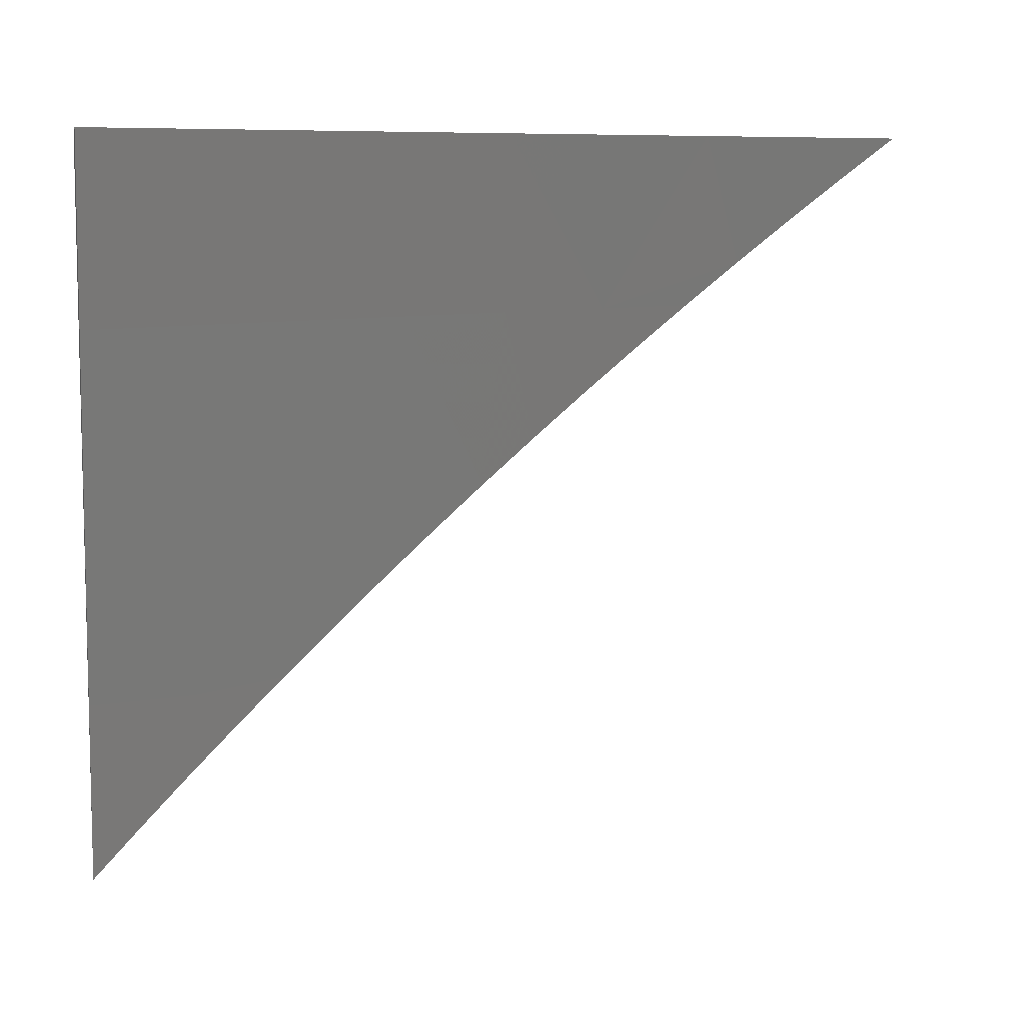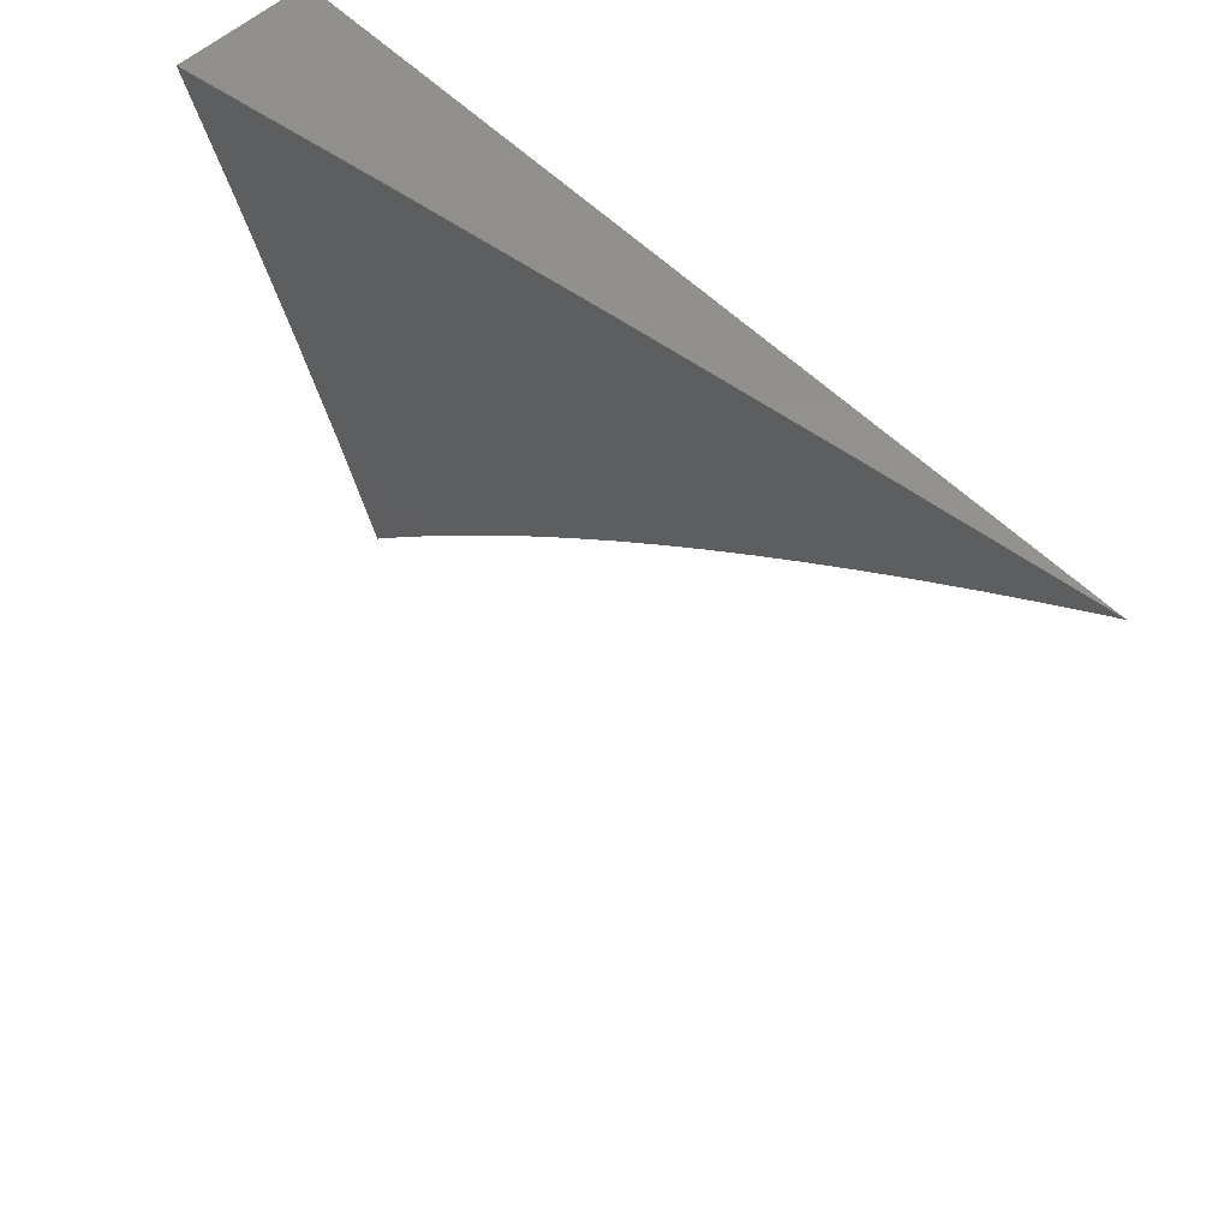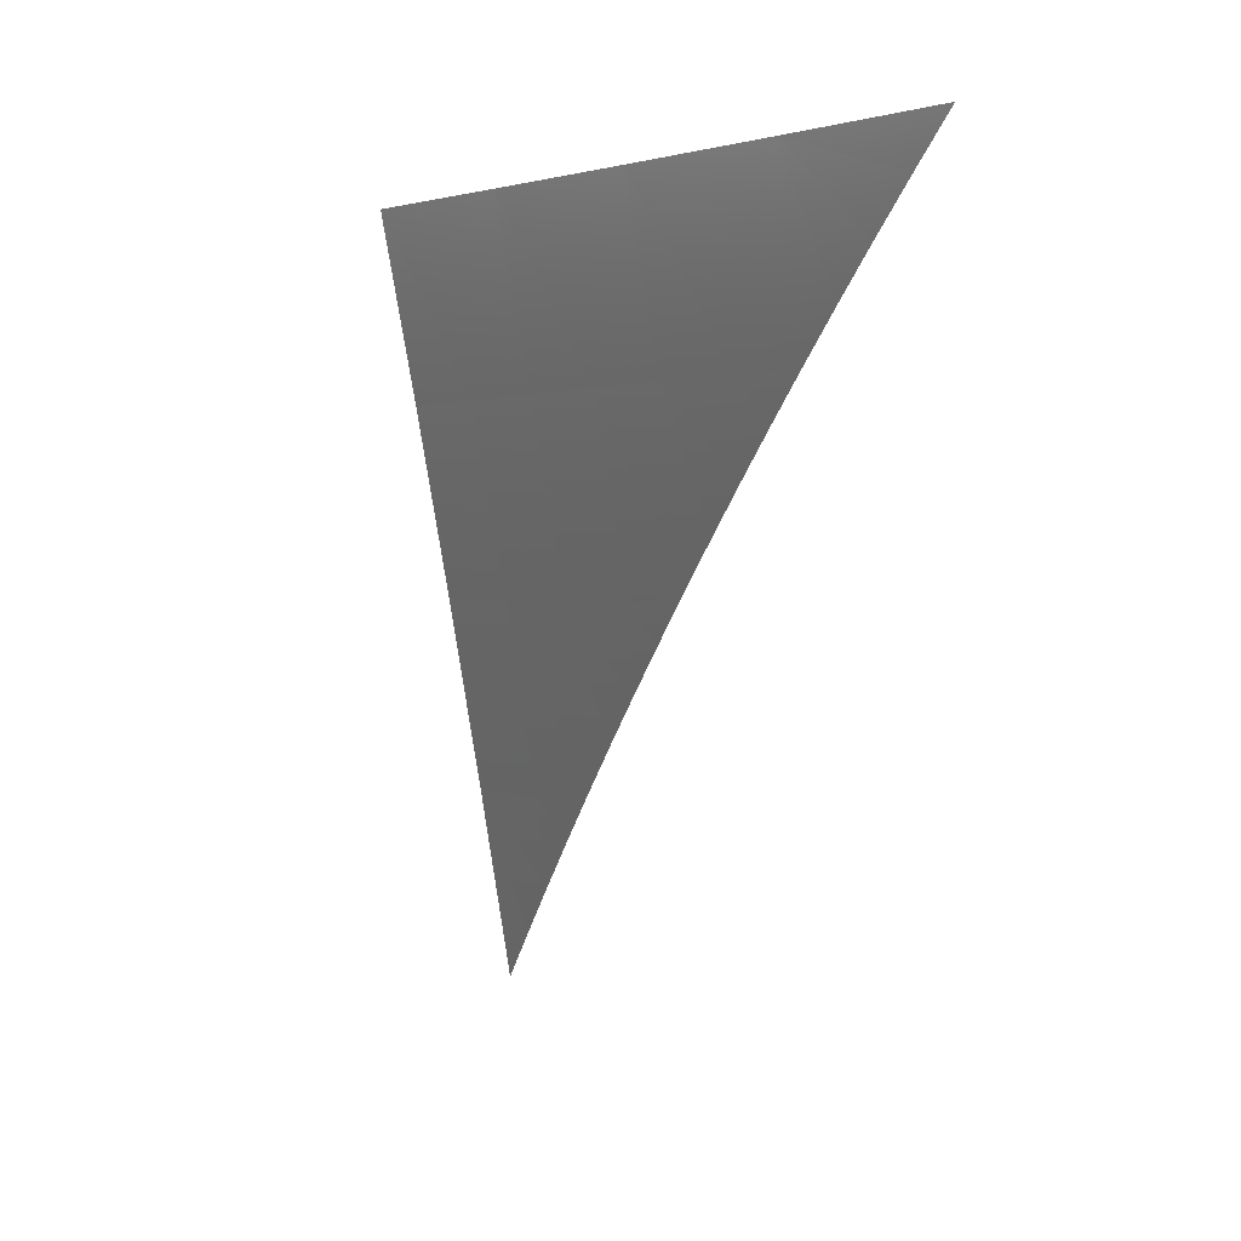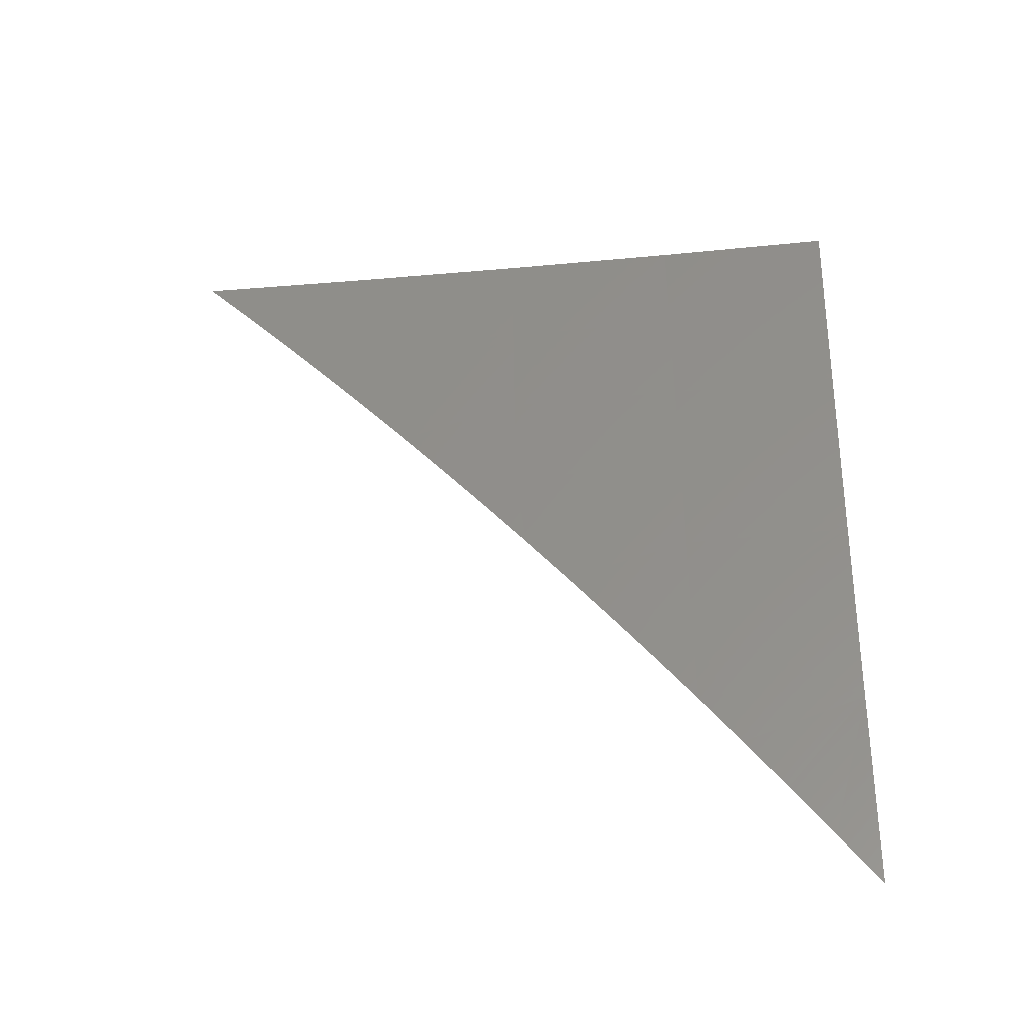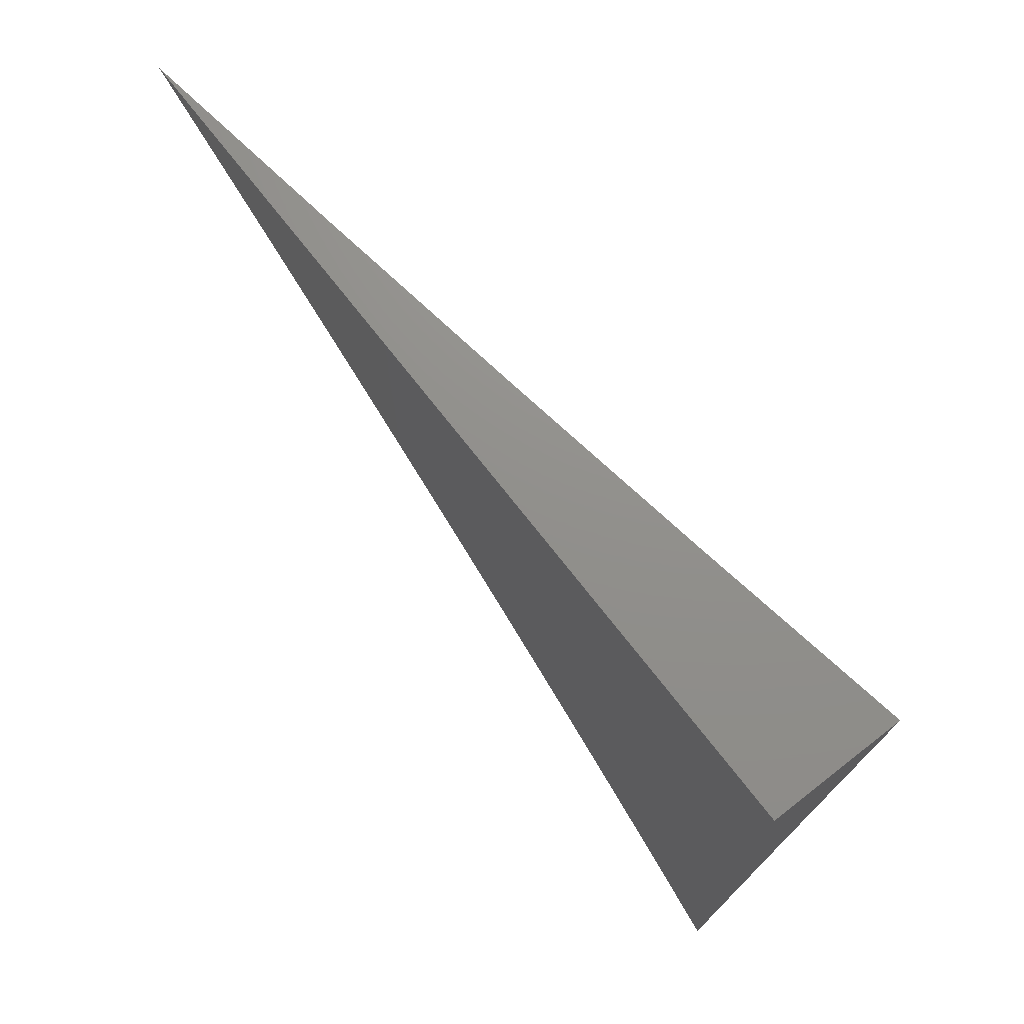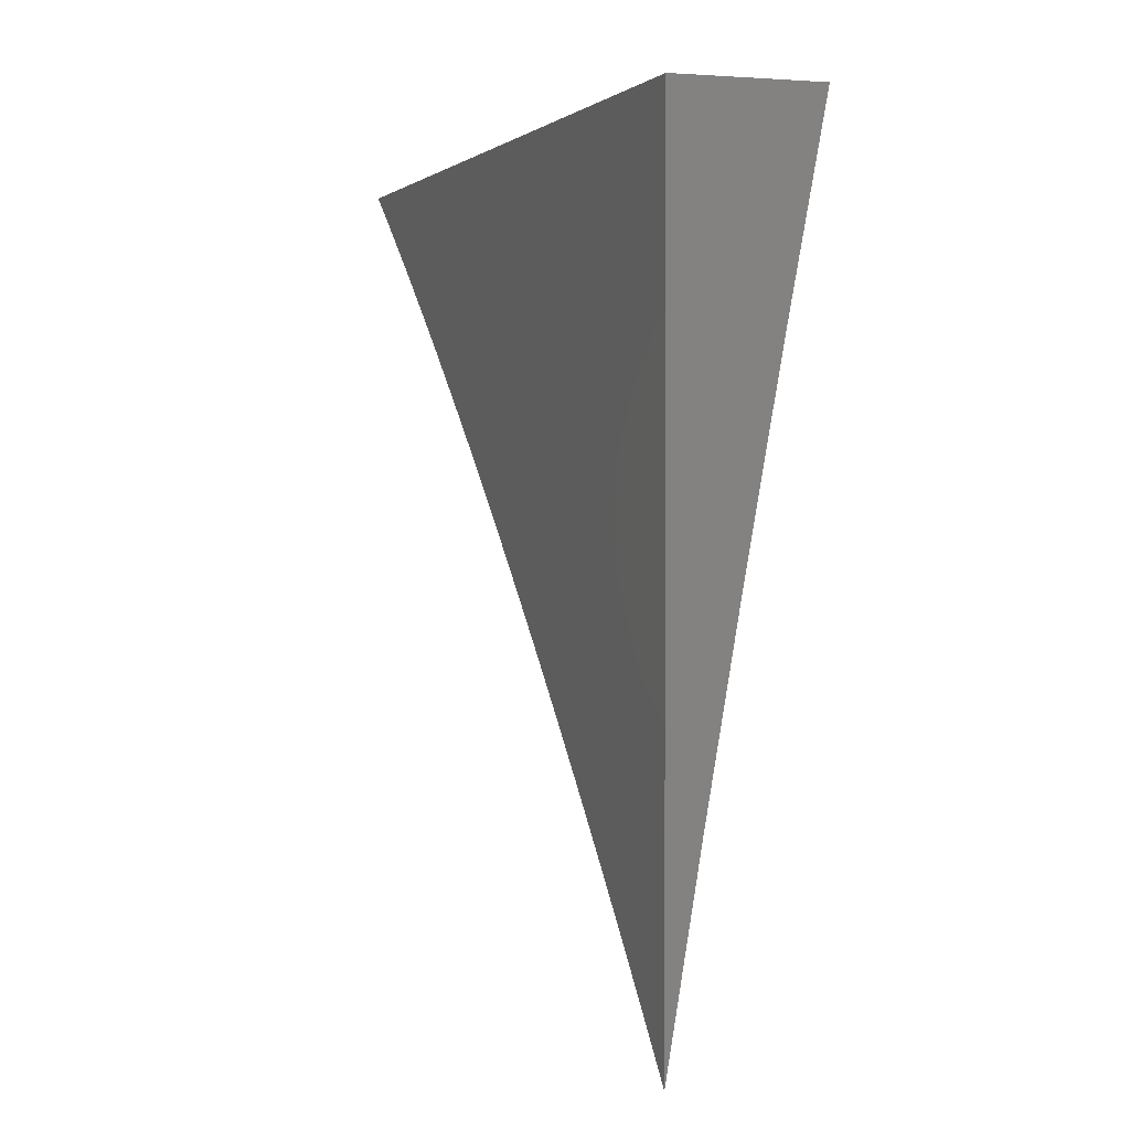
<metadata>
{"format":"stl","ext":"stl","renderer":"f3d","projection":"perspective","resolution":1024,"background":"white","views":[{"elev":7.7,"azim":78.4,"up":"+Y"},{"elev":55.8,"azim":136.2,"up":"+Y"},{"elev":3.0,"azim":156.3,"up":"+Y"},{"elev":-43.3,"azim":86.2,"up":"+Z"},{"elev":72.6,"azim":-37.9,"up":"+Y"},{"elev":2.1,"azim":-18.8,"up":"+Y"}]}
</metadata>
<code>
# stl→obj: 34 verts, 64 faces
v -10.96 2 1.908
v -10.94 2 2
v -10.97 1.92 1.954
v -10.96 1.918 2
v -10.97 1.837 2
v -10.98 1.838 1.954
v -10.99 1.755 2
v -10.99 1.756 1.954
v -11 1.718 1.957
v -11 1.74 1.936
v -11 1.673 2
v -11 1.695 1.979
v -11 1.761 1.914
v -10.99 1.839 1.908
v -11 1.783 1.892
v -11 1.804 1.869
v -10.99 1.84 1.862
v -11 1.825 1.847
v -11 1.845 1.824
v -11 1.865 1.801
v -10.99 1.923 1.816
v -10.98 1.922 1.862
v -11 1.886 1.777
v -10.99 1.924 1.77
v -10.97 2 1.816
v -10.99 2 1.724
v -11 1.944 1.706
v -11 1.963 1.682
v -11 1.905 1.754
v -11 1.925 1.73
v -11 1.982 1.657
v -11 2 1.632
v -10.97 1.921 1.908
v -11 2 2
f 1 2 3
f 3 2 4
f 3 4 5
f 3 5 6
f 6 5 7
f 6 7 8
f 8 7 9
f 8 9 10
f 11 12 7
f 7 12 9
f 10 13 8
f 8 13 6
f 6 13 14
f 14 13 15
f 14 15 16
f 14 16 17
f 17 16 18
f 17 18 19
f 20 21 19
f 19 21 22
f 19 22 17
f 17 22 14
f 20 23 21
f 21 23 24
f 21 24 25
f 25 24 26
f 26 24 27
f 26 27 28
f 23 29 24
f 24 29 30
f 24 30 27
f 28 31 26
f 26 31 32
f 21 25 22
f 22 25 1
f 22 1 33
f 33 1 3
f 33 3 6
f 14 22 33
f 14 33 6
f 32 31 34
f 34 31 28
f 34 28 27
f 27 30 34
f 34 30 29
f 34 29 23
f 23 20 34
f 34 20 19
f 34 19 18
f 18 16 34
f 34 16 15
f 34 15 13
f 13 10 34
f 34 10 9
f 34 9 12
f 12 11 34
f 11 7 34
f 34 7 5
f 34 5 4
f 4 2 34
f 2 1 34
f 34 1 25
f 34 25 26
f 26 32 34

</code>
